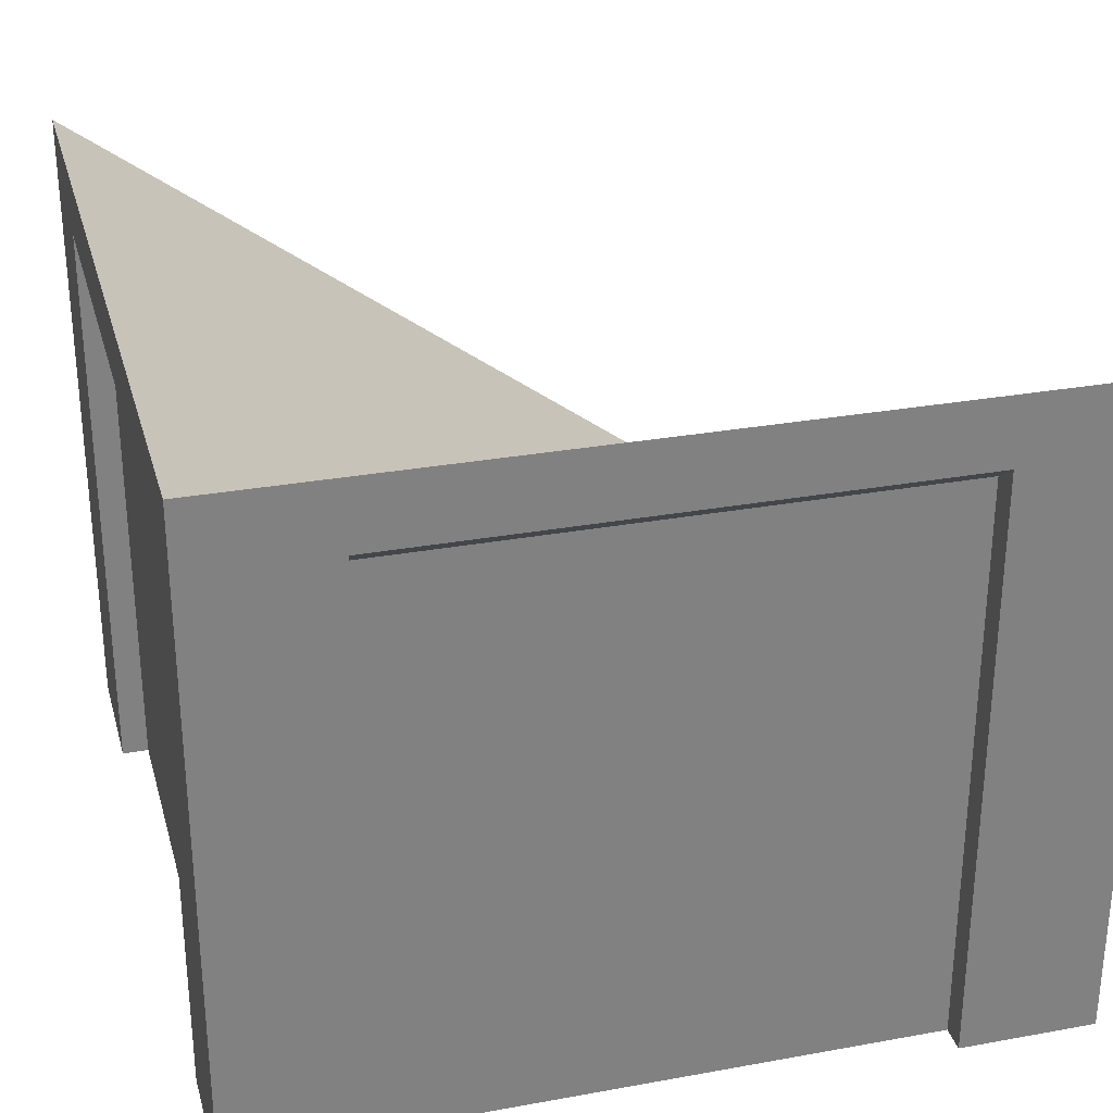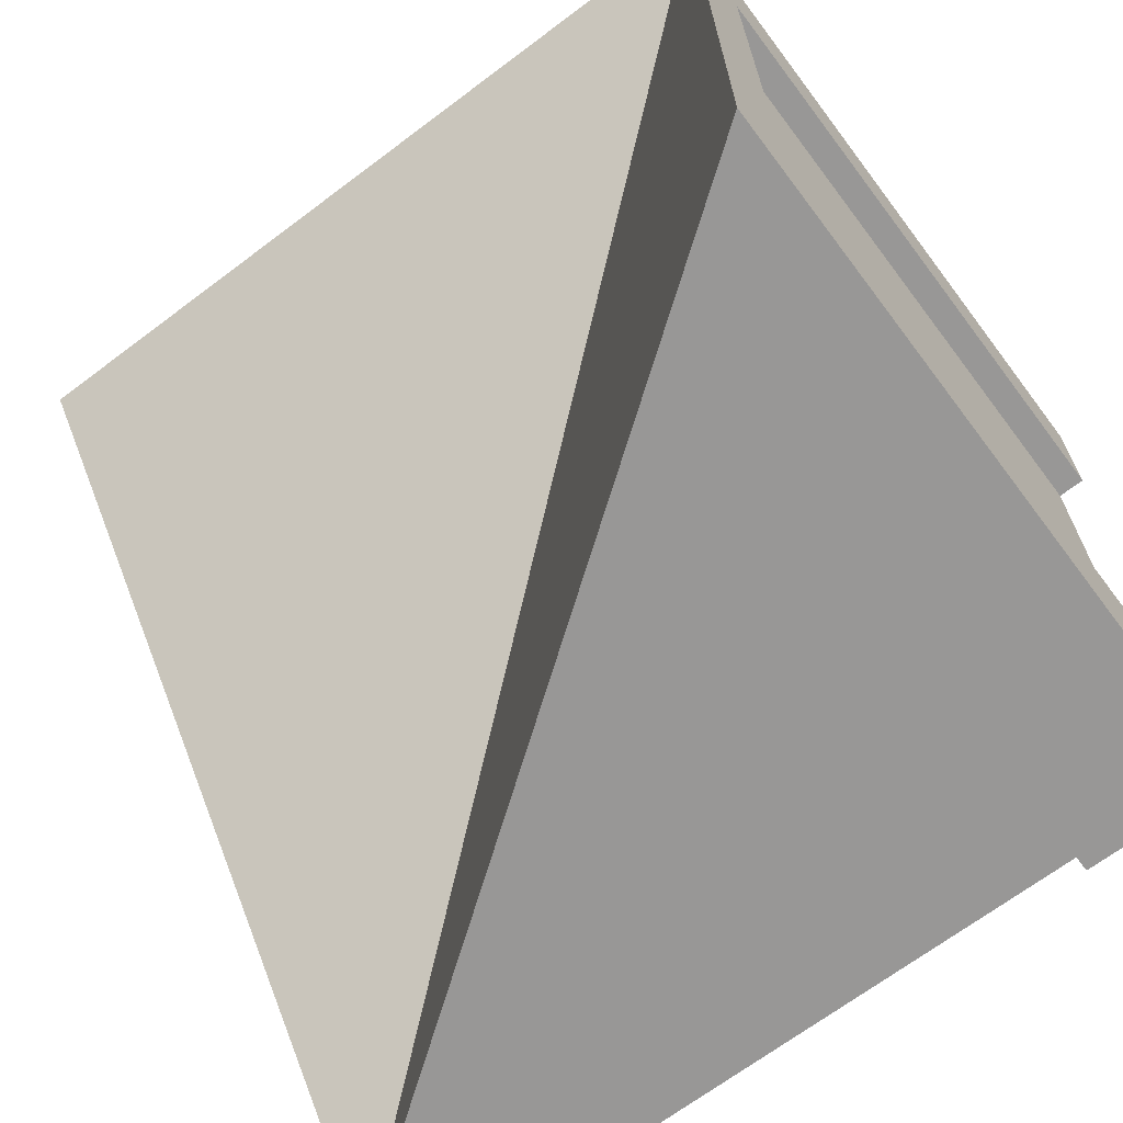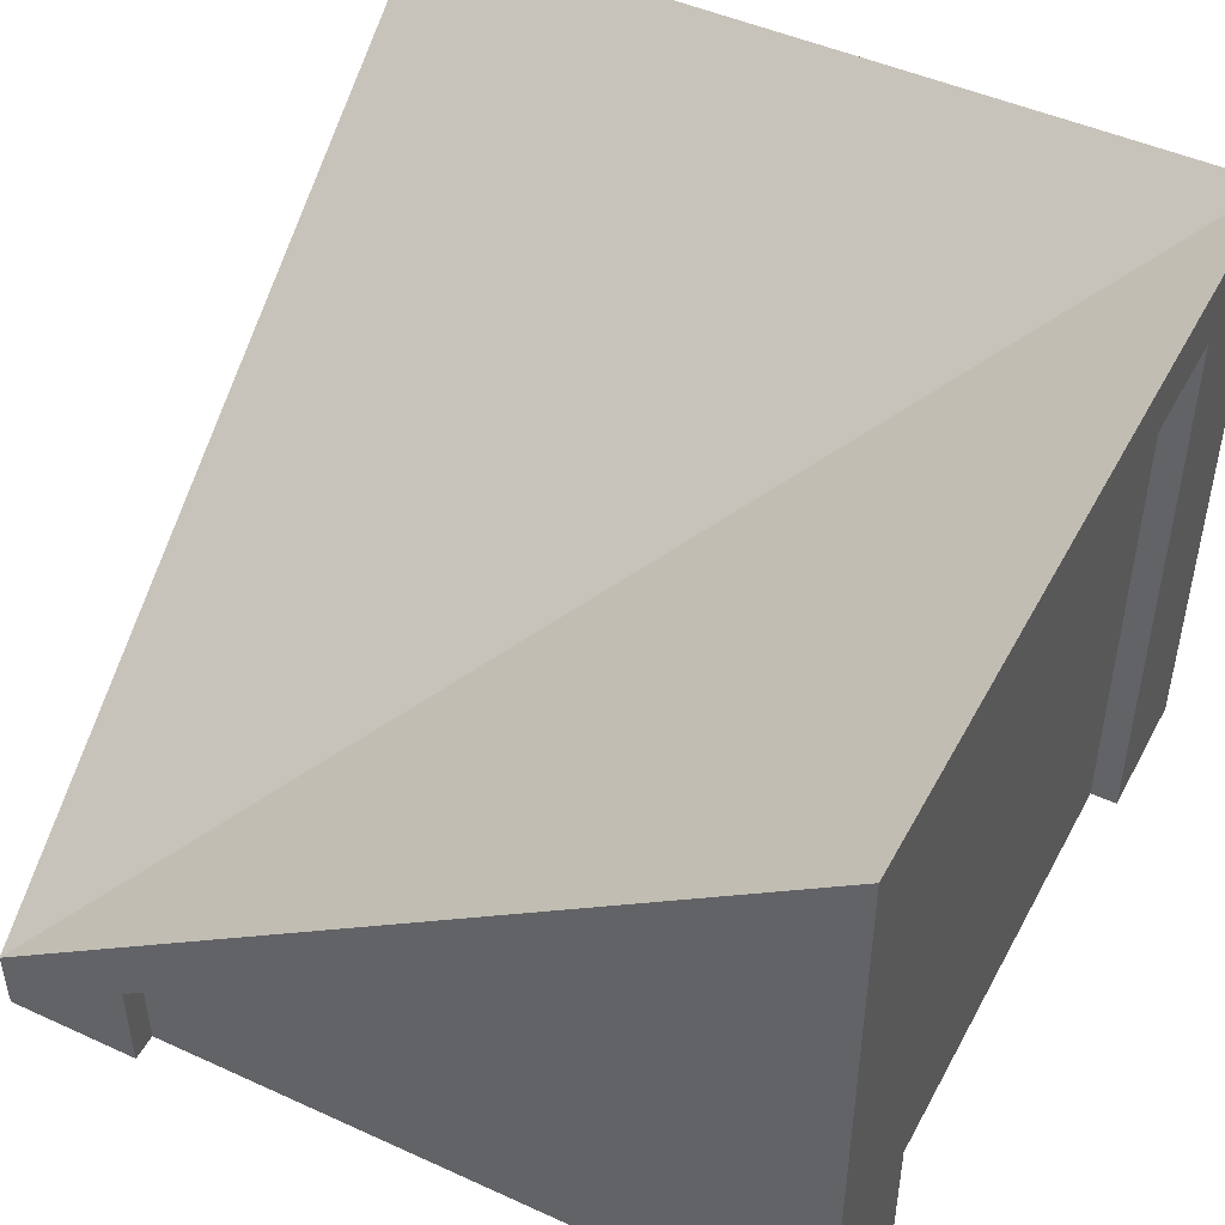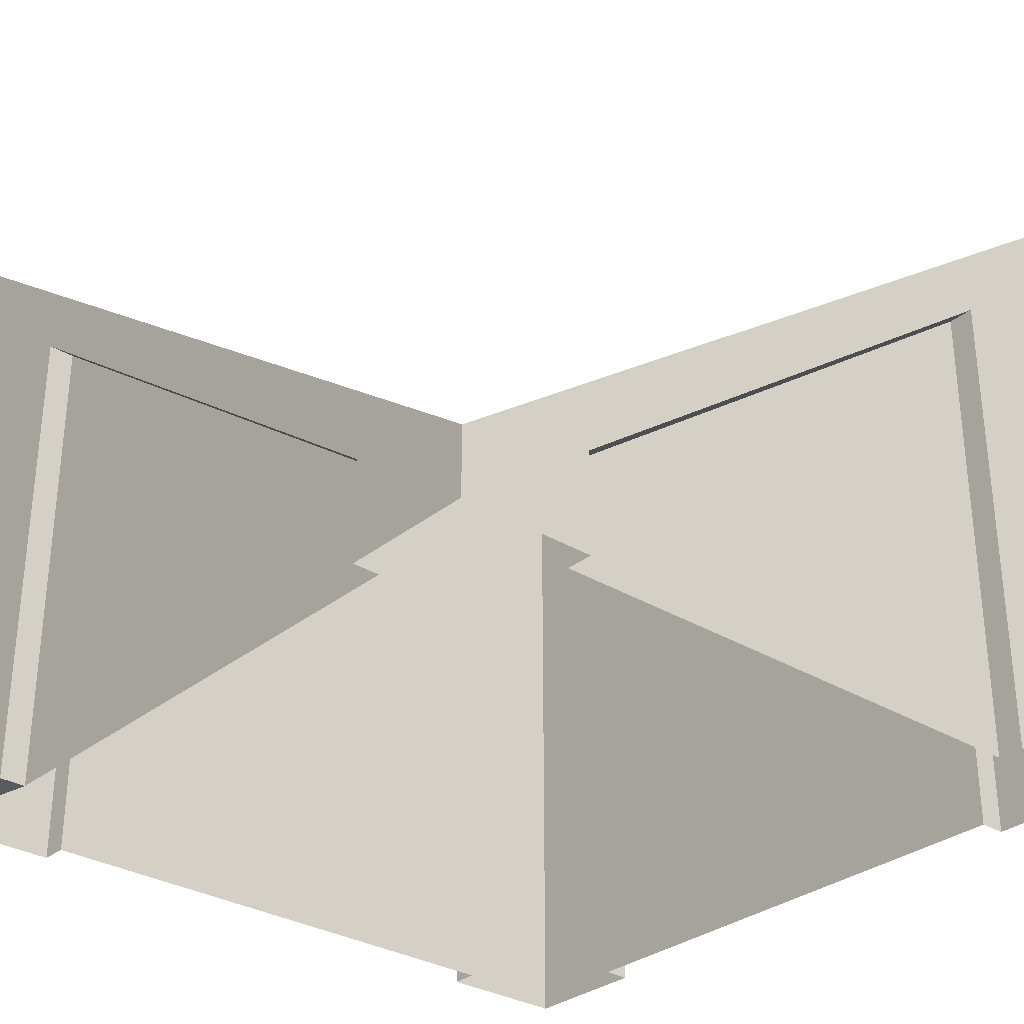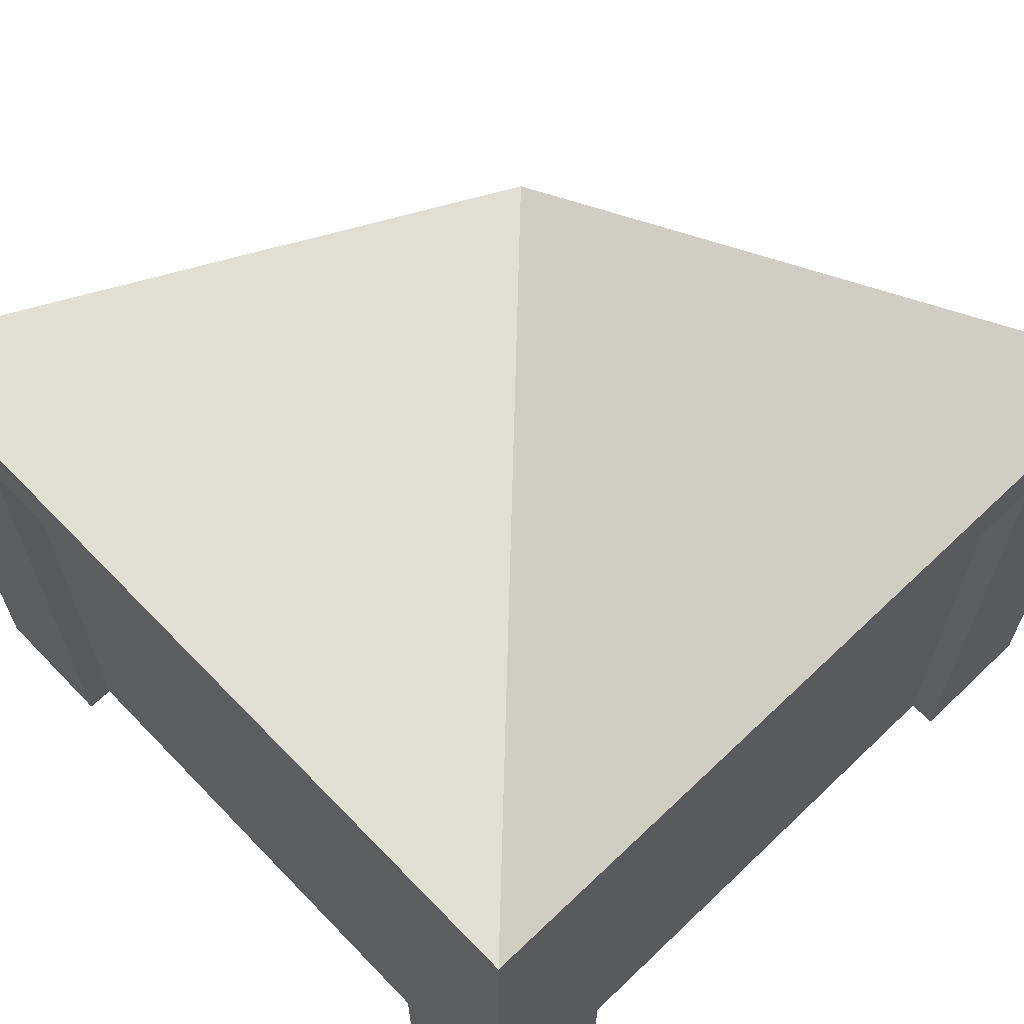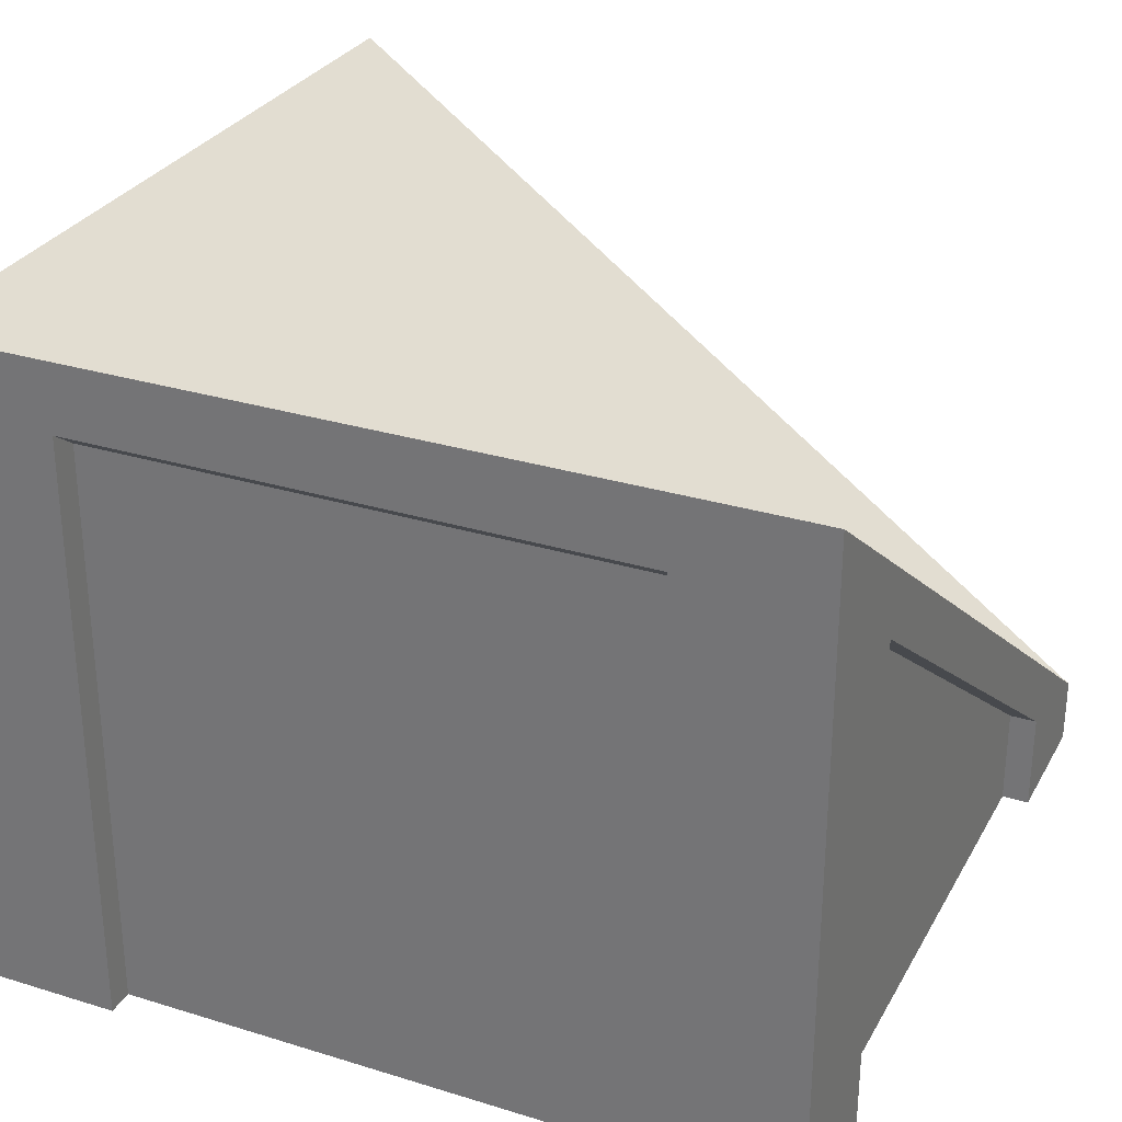
<metadata>
{"format":"obj","ext":"obj","renderer":"f3d","projection":"perspective","resolution":1024,"background":"white","views":[{"elev":29.7,"azim":-14.9,"up":"+Y"},{"elev":-68.3,"azim":-143.0,"up":"+Z"},{"elev":47.4,"azim":-152.8,"up":"+Y"},{"elev":-31.0,"azim":138.9,"up":"+Y"},{"elev":64.2,"azim":-43.9,"up":"+Y"},{"elev":29.6,"azim":24.4,"up":"+Y"}]}
</metadata>
<code>
o Mesh1_Roof_Inner_Corner_Green_Model.001
v 1.5 2.448 1.5
v 1.5 2.178 1.132
v -1.132 2.178 1.132
v 1.4 0.3667 -1
v 1.4 1.833 1
v 1.4 0 1
v -1 1.833 -1.4
v 1 0.3667 -1.4
v -1 0 -1.4
v -1.4 2.127 1
v -1.4 2.127 -1
v -1.4 0 -1
v 1 2.127 1.4
v -1 2.127 1.4
v -1 0 1.4
v -1.5 2.448 1.5
v -1.5 2.448 -1.5
v 1.4 0 -1
v 1 0 -1.4
v -1.4 0 1
v 1 0 1.4
v -1.132 2.178 -1.5
v -1.5 0 -1
v -1.5 0 -1.5
v 1 0 -1.5
v 1.5 0 -1.5
v -1 0 1.5
v -1.5 0 1.5
v 1.5 0 1.5
v 1 0 1.5
v 1.5 0 1
v -1.5 0 1
v -1 0 -1.5
v 1.5 0 -1
v -1.5 2.2 1
v 1.5 1.833 1
v 1 0.3667 -1.5
v -1 1.833 -1.5
v -1.5 2.2 -1
v -1.5 2.2 -1.5
v 1.5 0.3667 -1
v 1 2.2 1.5
v -1 2.2 1.5
v -1.5 2.2 1.5
v 1.5 2.2 1.5
v 1.5 0.248 -1.5
f 1 2 3
f 4 5 6
f 7 8 9
f 10 11 12
f 13 14 15
f 16 3 17
f 16 1 3
f 18 4 6
f 8 19 9
f 20 10 12
f 21 13 15
f 3 22 17
f 6 31 29
f 35 39 11
f 3 46 22
f 46 3 2
f 41 36 5
f 38 37 8
f 42 43 14
f 22 40 17
f 1 45 2
f 45 1 42
f 44 16 35
f 10 35 11
f 4 41 5
f 7 38 8
f 13 42 14
f 38 40 22
f 26 37 46
f 37 38 22
f 46 37 22
f 45 36 2
f 41 26 46
f 36 41 2
f 41 46 2
f 16 44 43
f 1 16 43
f 42 1 43
f 17 40 39
f 16 17 39
f 35 16 39
f 35 10 32
f 31 36 29
f 5 36 31
f 8 37 25
f 25 37 26
f 38 7 9
f 38 33 24
f 23 39 40
f 11 39 23
f 41 34 26
f 41 4 18
f 42 30 29
f 42 13 30
f 27 43 44
f 14 43 27
f 35 32 28
f 10 20 32
f 36 45 29
f 6 5 31
f 19 8 25
f 33 38 9
f 40 38 24
f 24 23 40
f 12 11 23
f 34 41 18
f 45 42 29
f 13 21 30
f 28 27 44
f 15 14 27
f 44 35 28

</code>
